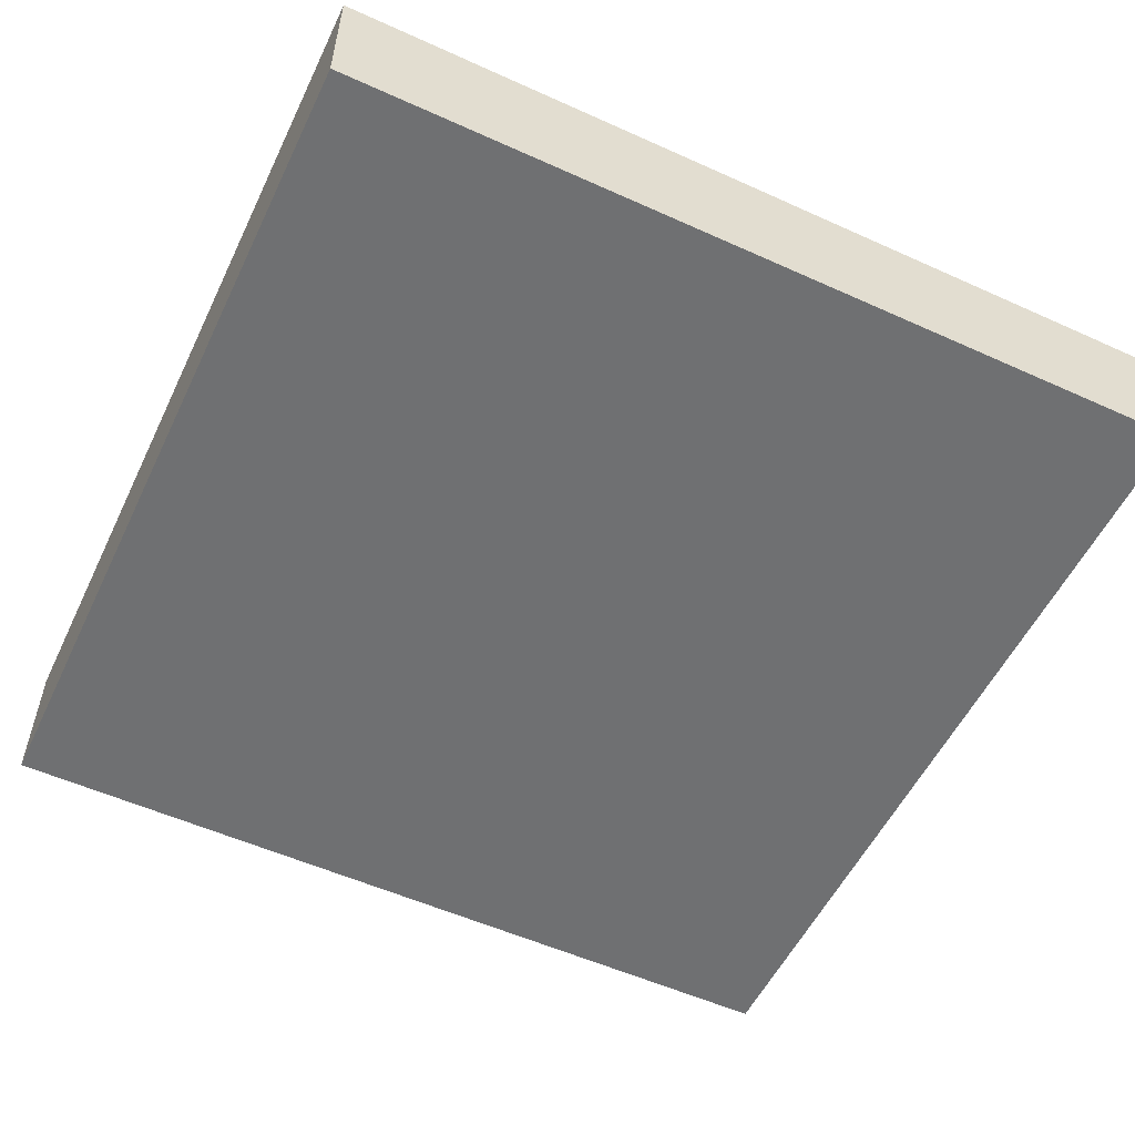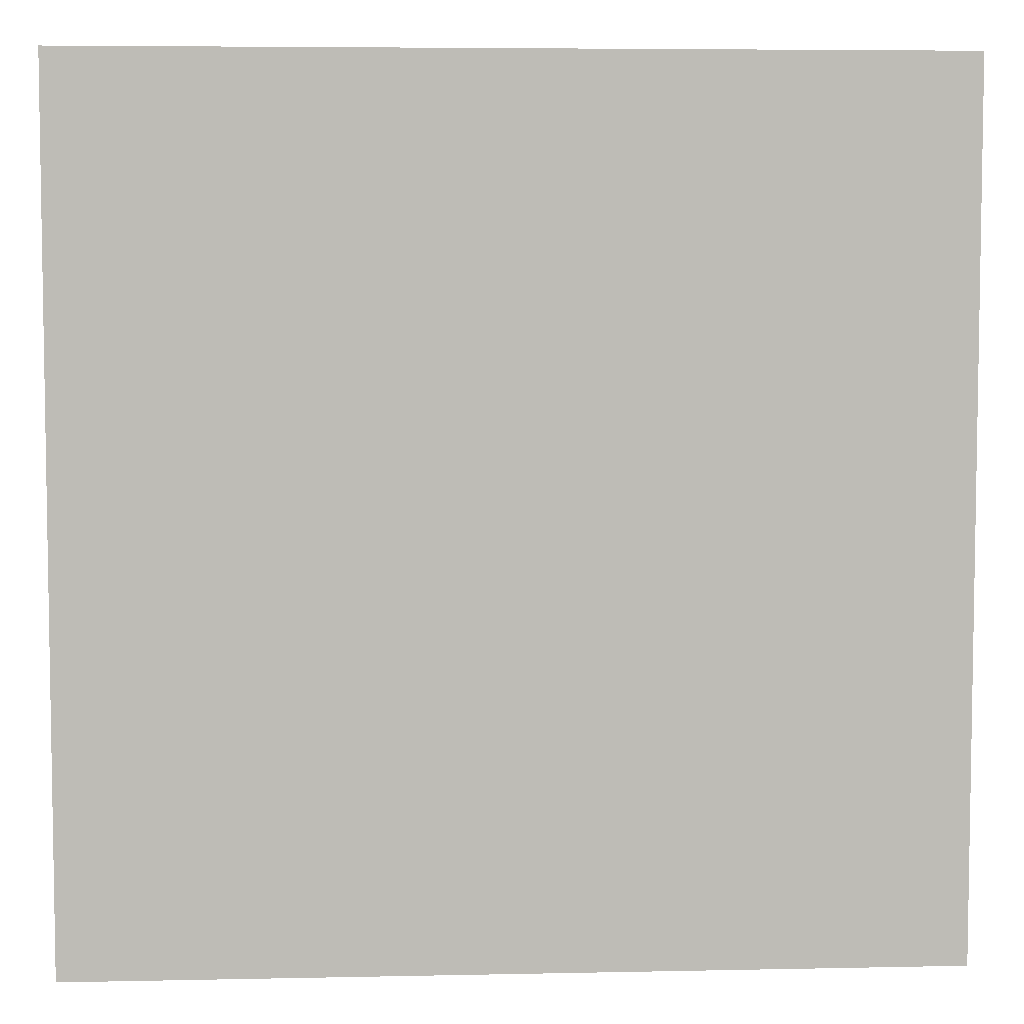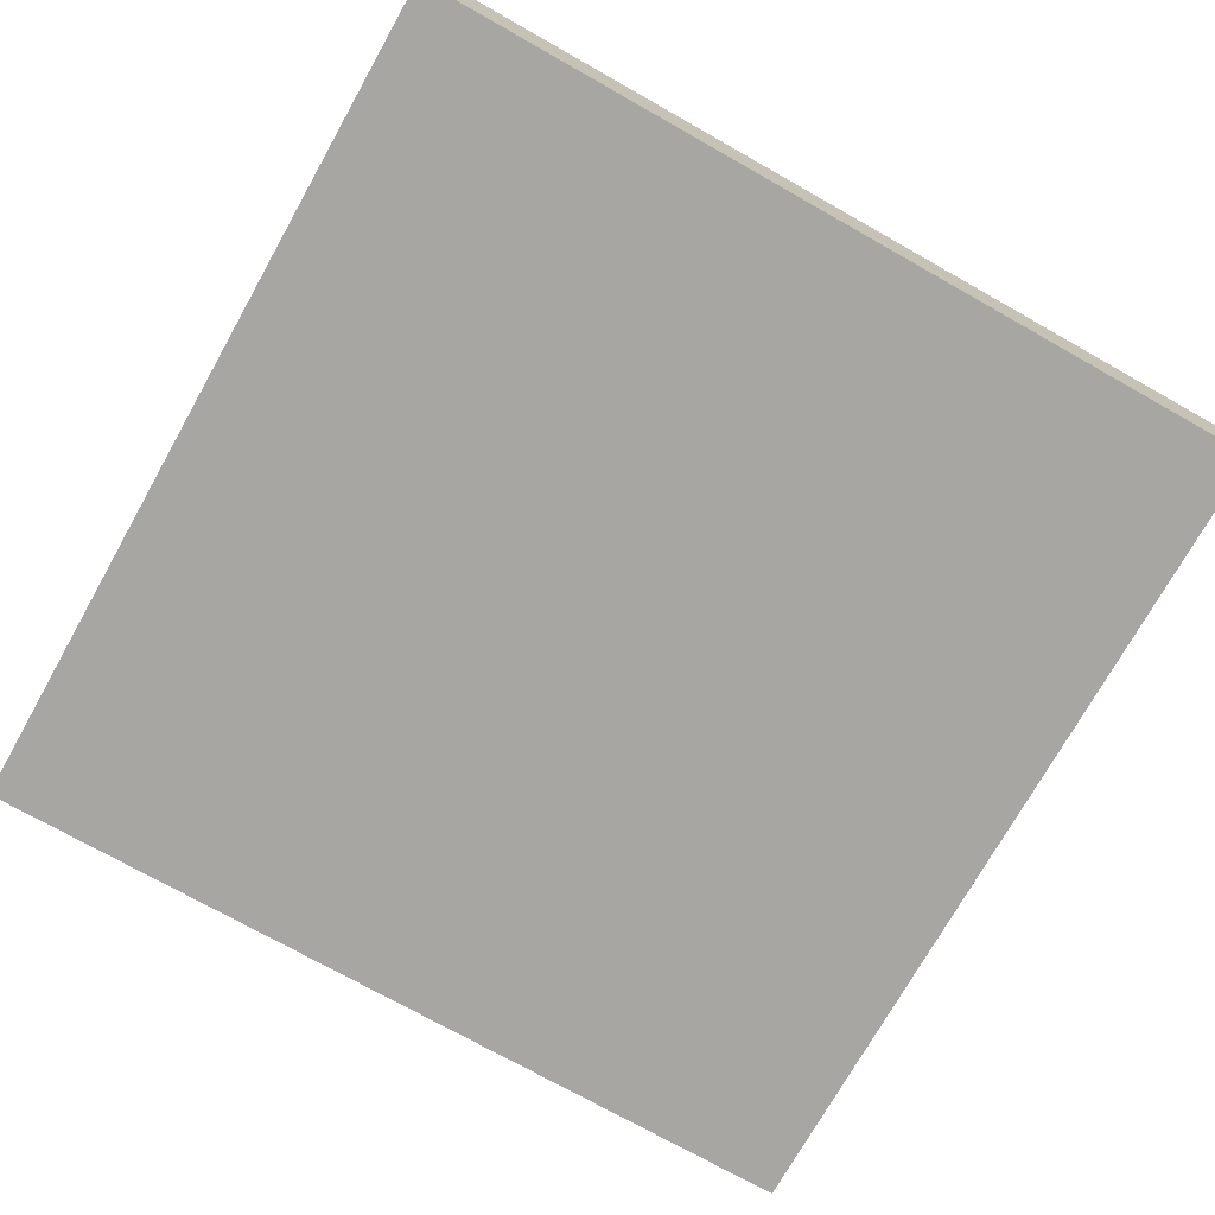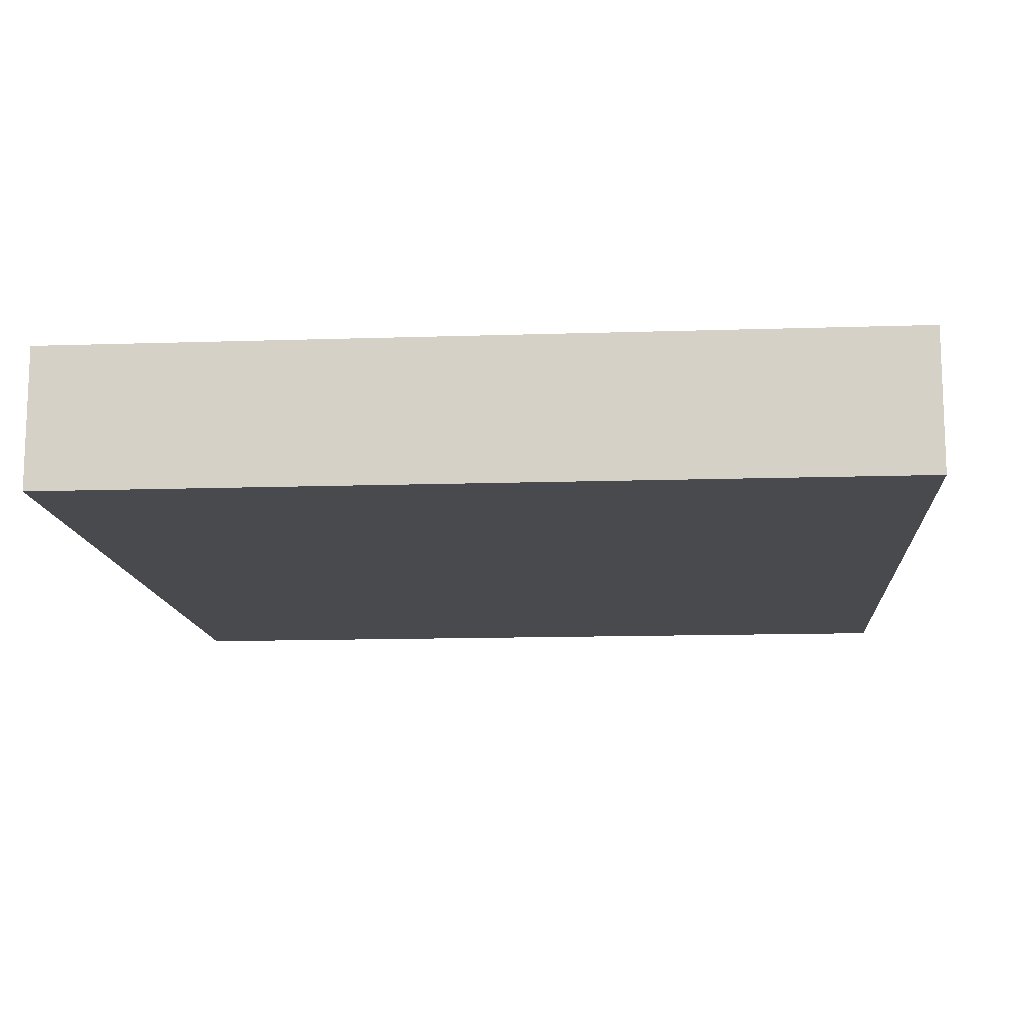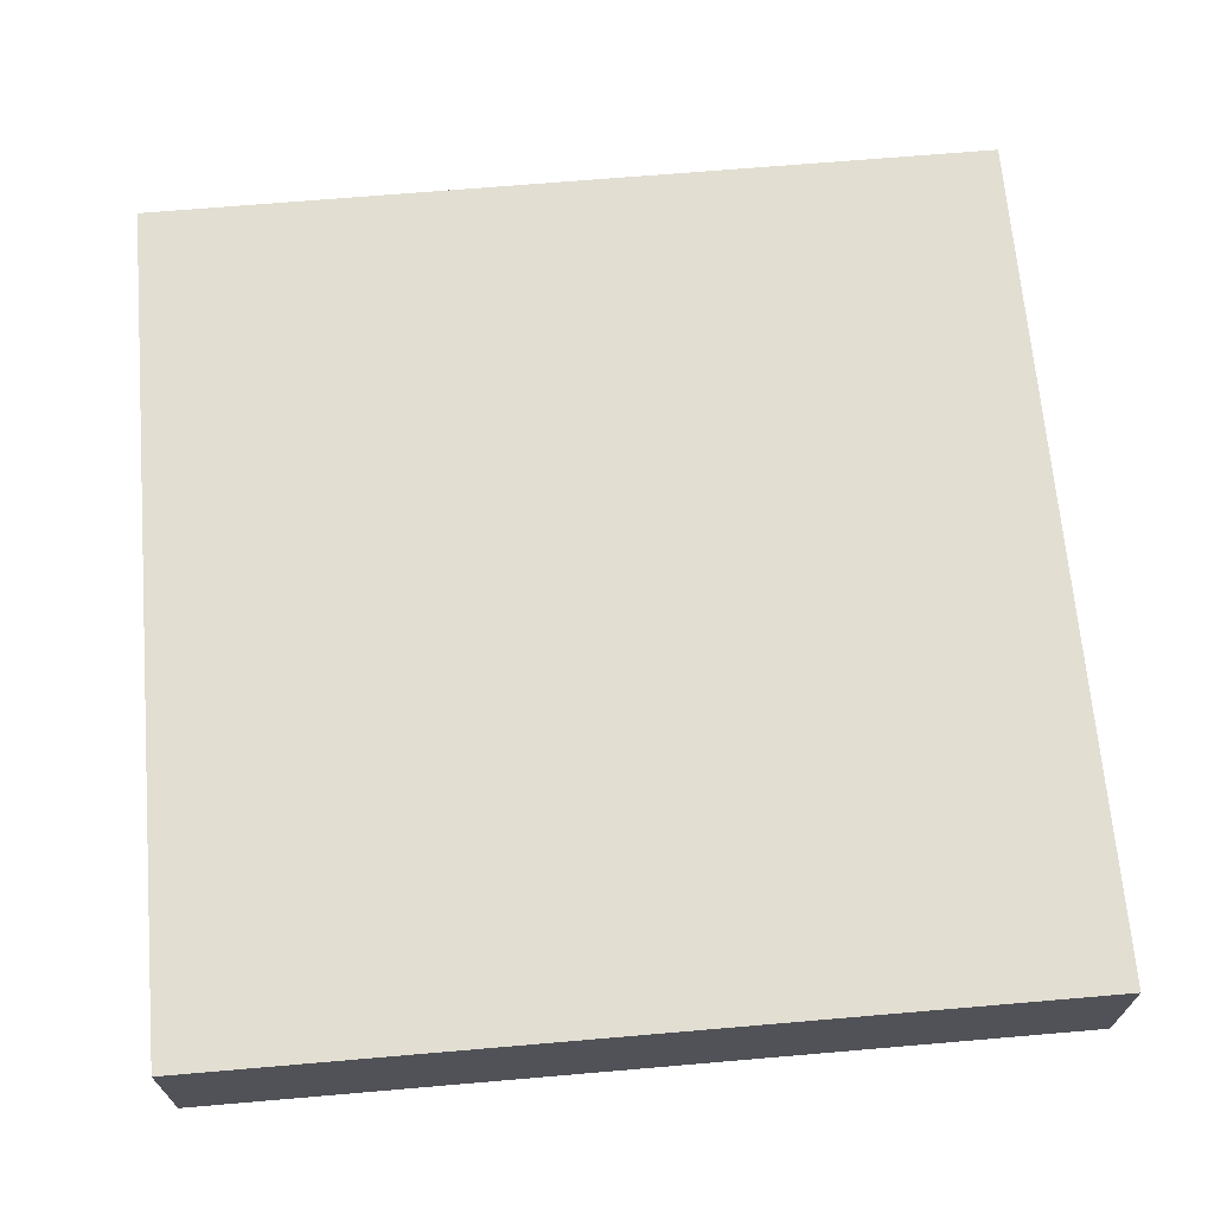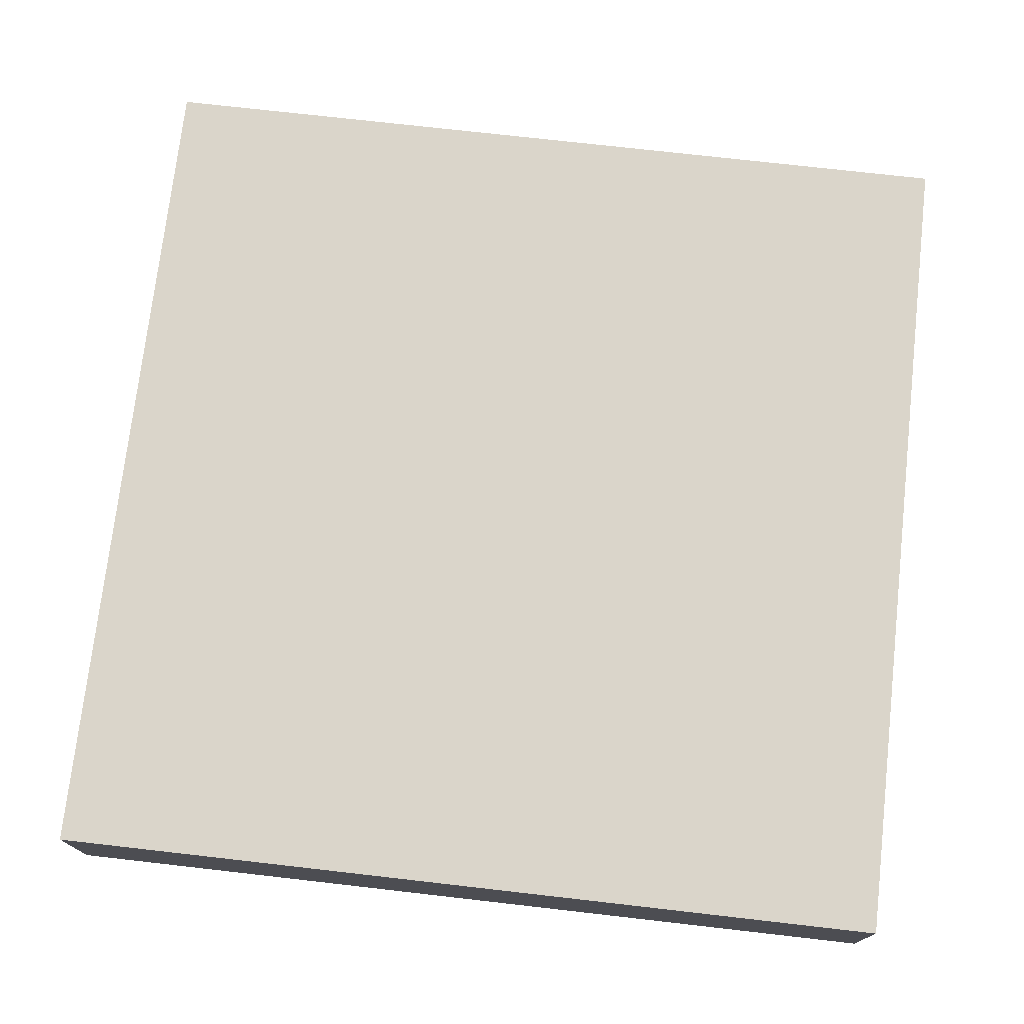
<metadata>
{"format":"obj","ext":"obj","renderer":"f3d","projection":"perspective","resolution":1024,"background":"white","views":[{"elev":-54.8,"azim":154.5,"up":"+Y"},{"elev":5.7,"azim":-3.7,"up":"+Z"},{"elev":-74.0,"azim":-119.4,"up":"+Y"},{"elev":-13.0,"azim":-85.7,"up":"+Y"},{"elev":67.9,"azim":-94.9,"up":"+Y"},{"elev":74.2,"azim":96.5,"up":"+Y"}]}
</metadata>
<code>
v 0 0 0
v 0 0 15
v 0 2.5 15
v 0 2.5 0
v 15 0 0
v 0 0 0
v 0 2.5 0
v 15 2.5 0
v 15 0 15
v 15 0 0
v 15 2.5 0
v 15 2.5 15
v 0 0 15
v 15 0 15
v 15 2.5 15
v 0 2.5 15
v 0 2.5 15
v 15 2.5 15
v 15 2.5 0
v 0 2.5 0
v 15 0 15
v 0 0 15
v 0 0 0
v 15 0 0
g 5b16a79c-e2c1-11ea-a44f-54bf646e7e1f
f 1 2 4
f 4 2 3
g 5b171cda-e2c1-11ea-8f48-54bf646e7e1f
f 5 6 8
f 8 6 7
g 5b17920c-e2c1-11ea-b717-54bf646e7e1f
f 9 10 12
f 12 10 11
g 5b180742-e2c1-11ea-b8d0-54bf646e7e1f
f 13 14 16
f 16 14 15
g 5b187c70-e2c1-11ea-993a-54bf646e7e1f
f 18 19 17
f 17 19 20
g 5b18f1c2-e2c1-11ea-b3de-54bf646e7e1f
f 21 22 24
f 24 22 23

</code>
